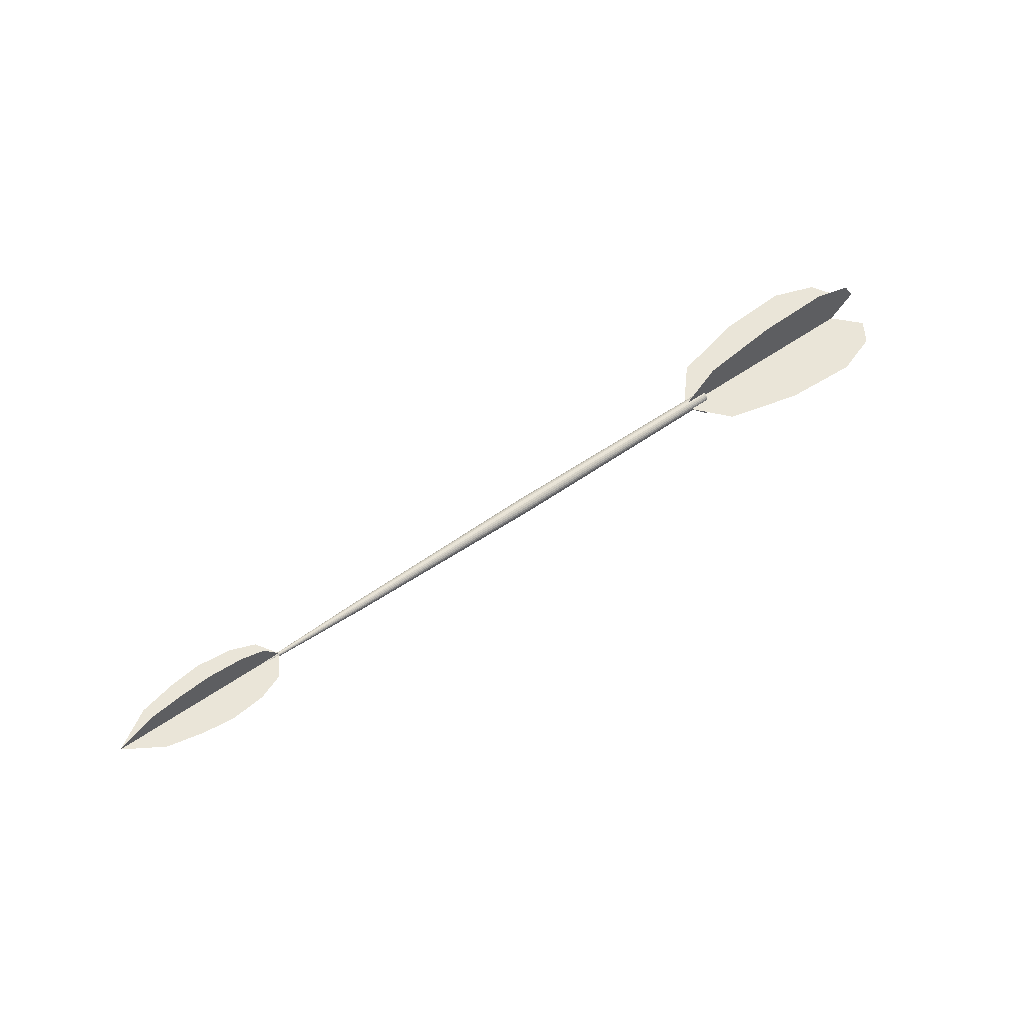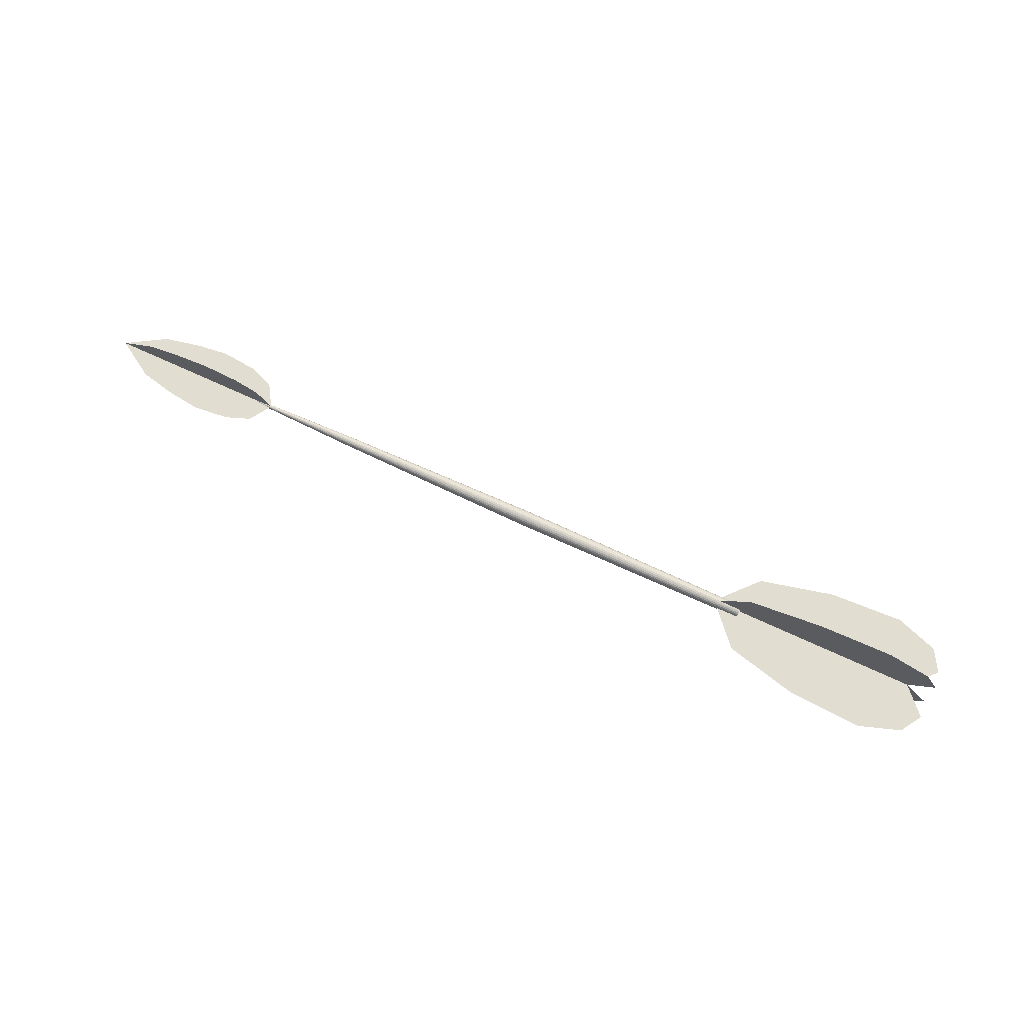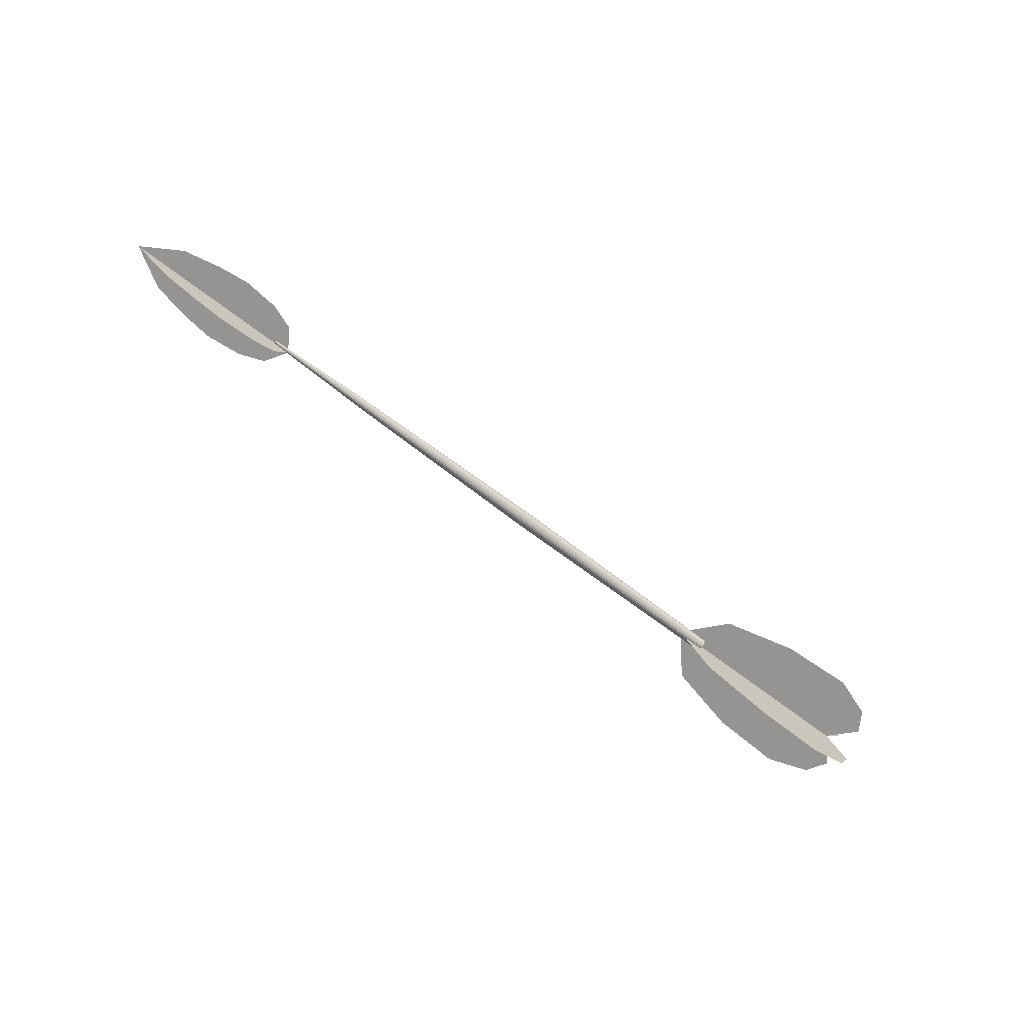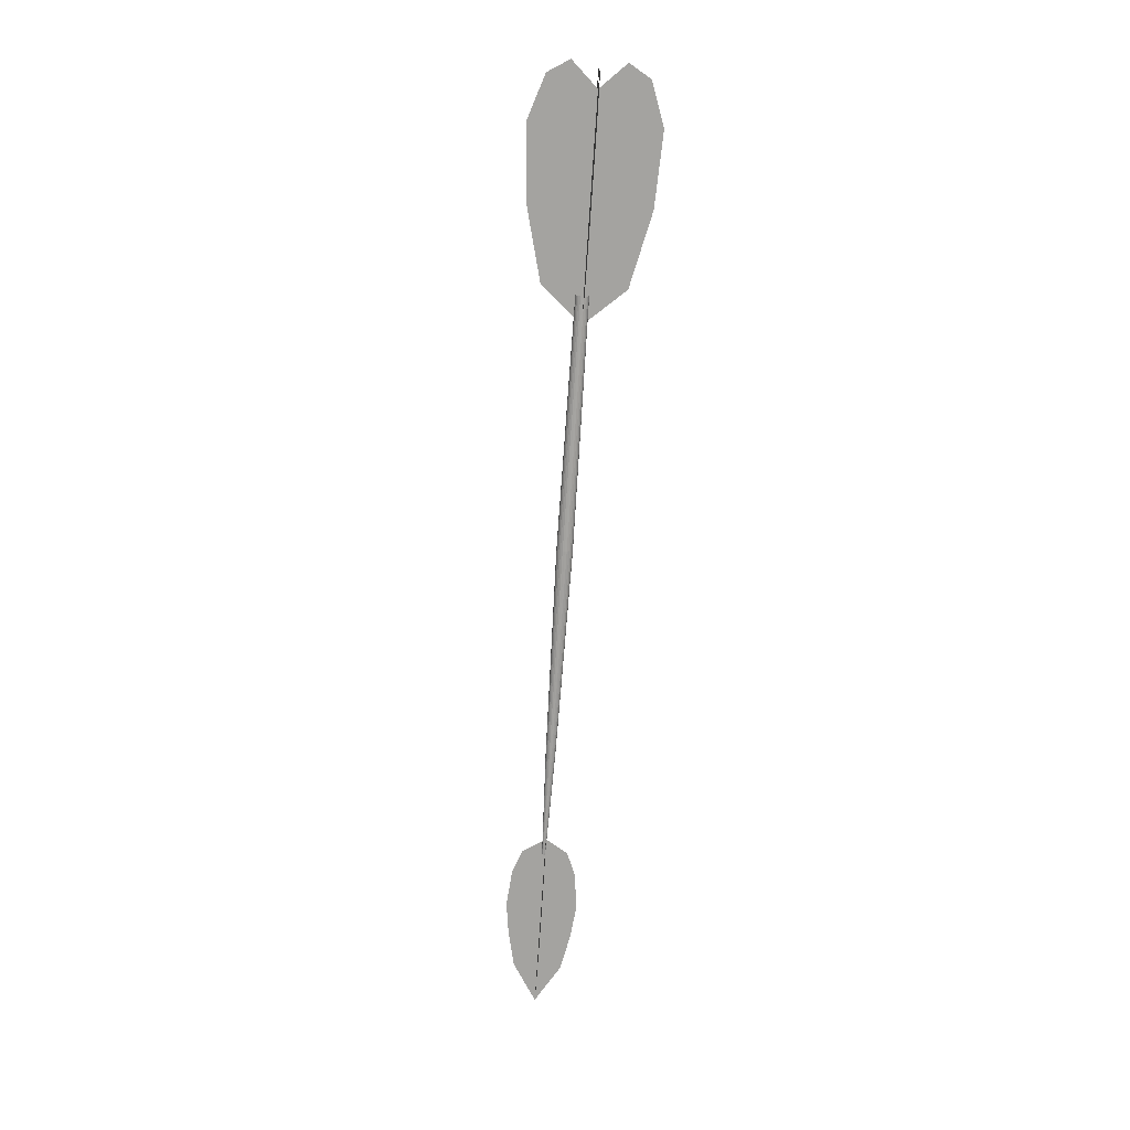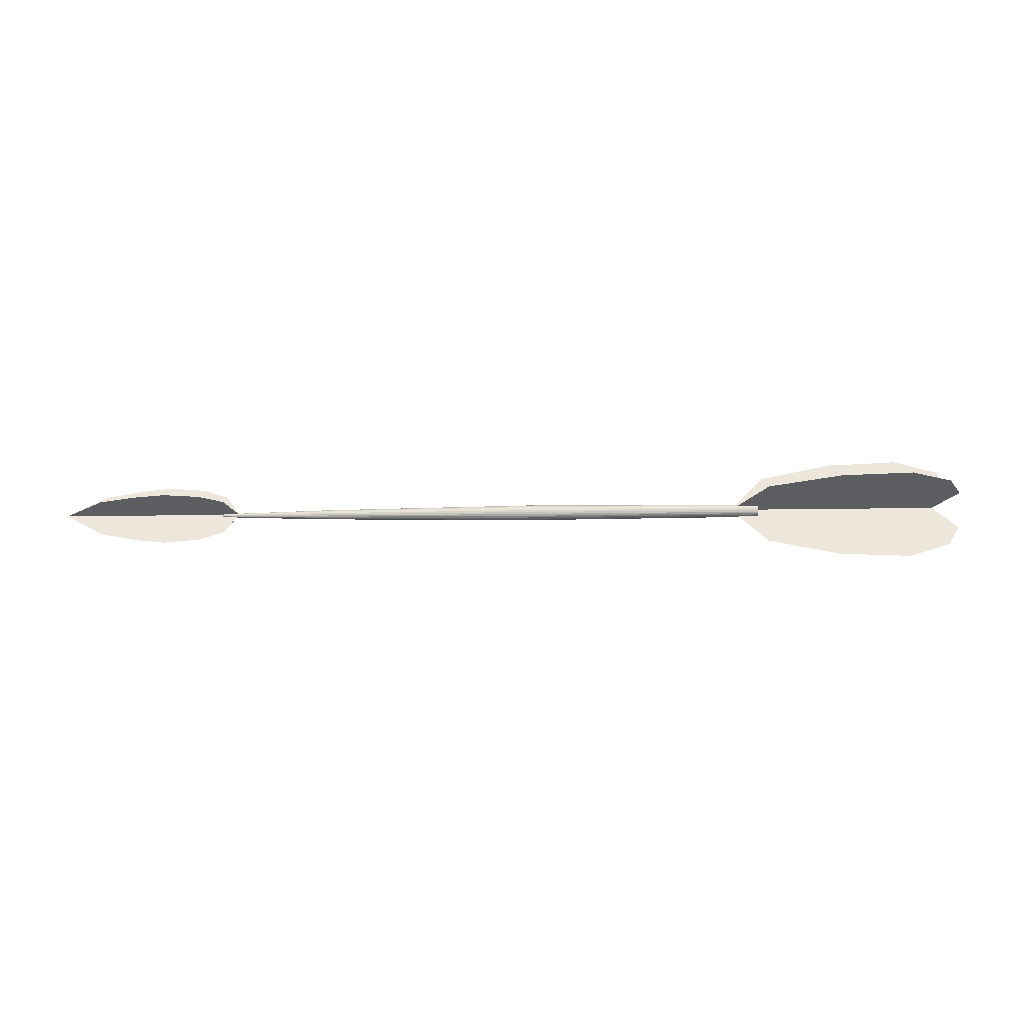
<metadata>
{"format":"obj","ext":"obj","renderer":"f3d","projection":"perspective","resolution":1024,"background":"white","views":[{"elev":58.6,"azim":-35.4,"up":"+Y"},{"elev":68.9,"azim":25.1,"up":"+Y"},{"elev":-67.1,"azim":-37.7,"up":"+Z"},{"elev":-73.0,"azim":86.2,"up":"+Z"},{"elev":53.5,"azim":-0.7,"up":"+Z"}]}
</metadata>
<code>
g mesh_arrow
v -0.9434 -0.006719 -0.004501
v -0.5981 -0.008005 -0.01457
v -0.9434 -0.005477 -0.005033
v -0.5981 -0.008005 -0.01457
v -0.5981 -0.004102 -0.01506
v -0.9434 -0.005477 -0.005033
v -0.9434 -0.005477 -0.005033
v -0.5981 -0.004102 -0.01506
v -0.9434 -0.004102 -0.005211
v -0.5981 -0.0002439 -0.01457
v -0.5981 0.003393 -0.01306
v -0.9434 -0.00153 -0.004501
v -0.9434 -0.00153 -0.004501
v -0.9434 -0.002772 -0.005033
v -0.5981 -0.0002439 -0.01457
v -0.5981 0.003393 -0.01306
v -0.5981 0.006541 -0.01067
v -0.9434 -0.0004656 -0.003659
v -0.9434 -0.0004656 -0.003659
v -0.9434 -0.00153 -0.004501
v -0.5981 0.003393 -0.01306
v -0.5981 0.008936 -0.007517
v -0.9434 0.0003769 -0.002594
v -0.9434 -0.0004656 -0.003659
v -0.9434 -0.00153 0.004501
v -0.5981 -0.0002439 0.01457
v -0.9434 -0.002772 0.005033
v -0.5981 -0.0002439 0.01457
v -0.5981 -0.004102 0.01506
v -0.9434 -0.002772 0.005033
v -0.9434 -0.002772 0.005033
v -0.5981 -0.004102 0.01506
v -0.9434 -0.004102 0.005211
v -0.5981 -0.008005 0.01457
v -0.5981 -0.01164 0.01306
v -0.9434 -0.006719 0.004501
v -0.9434 -0.006719 0.004501
v -0.9434 -0.005477 0.005033
v -0.5981 -0.008005 0.01457
v -0.5981 -0.01164 0.01306
v -0.5981 -0.01479 0.01067
v -0.9434 -0.007783 0.003659
v -0.9434 -0.007783 0.003659
v -0.9434 -0.006719 0.004501
v -0.5981 -0.01164 0.01306
v -0.9434 -0.007783 0.003659
v -0.5981 -0.01718 0.007517
v -0.9434 -0.008626 0.002594
v -0.5981 -0.01164 0.01306
v -0.5981 -0.008005 0.01457
v 0.04721 -0.0104 0.02348
v 0.04721 -0.0104 0.02348
v 0.04721 -0.0163 0.02109
v -0.5981 -0.01164 0.01306
v -0.5981 -0.008005 0.01457
v -0.5981 -0.004102 0.01506
v 0.04721 -0.004102 0.02432
v 0.04721 -0.004102 0.02432
v 0.04721 -0.0104 0.02348
v -0.5981 -0.008005 0.01457
v -0.5981 -0.004102 0.01506
v -0.9434 -0.005477 0.005033
v -0.9434 -0.004102 0.005211
v -0.5981 0.003393 -0.01306
v -0.5981 -0.0002439 -0.01457
v 0.04721 0.002151 -0.02348
v 0.04721 0.002151 -0.02348
v 0.04721 0.008049 -0.02109
v -0.5981 0.003393 -0.01306
v -0.5981 -0.0002439 -0.01457
v -0.5981 -0.004102 -0.01506
v 0.04721 -0.004102 -0.02432
v 0.04721 -0.004102 -0.02432
v 0.04721 0.002151 -0.02348
v -0.5981 -0.0002439 -0.01457
v -0.5981 -0.004102 -0.01506
v -0.9434 -0.002772 -0.005033
v -0.9434 -0.004102 -0.005211
v -0.9434 -0.008626 -0.002594
v -0.9434 -0.009158 -0.001353
v -0.5981 -0.01869 -0.00388
v -0.5981 -0.01718 -0.007517
v 0.04721 -0.02761 -0.006275
v 0.04721 -0.02521 -0.01217
v 0.8047 -0.02157 -0.01009
v 0.8047 -0.02361 -0.005211
v -0.9434 -0.007783 -0.003659
v -0.9434 -0.008626 -0.002594
v -0.5981 -0.01718 -0.007517
v -0.5981 -0.01479 -0.01067
v 0.04721 -0.02521 -0.01217
v 0.04721 -0.02131 -0.01718
v 0.8047 -0.01838 -0.01426
v 0.8047 -0.02157 -0.01009
v -0.9434 -0.007783 -0.003659
v -0.5981 -0.01164 -0.01306
v -0.9434 -0.006719 -0.004501
v -0.5981 -0.01479 -0.01067
v 0.04721 -0.0163 -0.02109
v 0.04721 -0.02131 -0.01718
v 0.8047 -0.01838 -0.01426
v 0.8047 -0.01421 -0.01745
v -0.5981 -0.01164 -0.01306
v -0.5981 -0.008005 -0.01457
v -0.9434 -0.006719 -0.004501
v 0.04721 -0.0104 -0.02348
v 0.04721 -0.0163 -0.02109
v 0.8047 -0.01421 -0.01745
v 0.8047 -0.009335 -0.01949
v -0.9434 -0.0004656 -0.003659
v -0.5981 0.006541 -0.01067
v -0.5981 0.008936 -0.007517
v 0.04721 0.01696 -0.01217
v 0.04721 0.01306 -0.01718
v 0.8047 0.01013 -0.01426
v 0.8047 0.01333 -0.01009
v -0.5981 0.01044 -0.00388
v -0.9434 0.0009091 -0.001353
v -0.9434 0.0003769 -0.002594
v -0.5981 0.008936 -0.007517
v 0.04721 0.01936 -0.006275
v -0.5981 0.01044 -0.00388
v 0.04721 0.01696 -0.01217
v 0.8047 0.01333 -0.01009
v 0.8047 0.01537 -0.005211
v -0.5981 0.01093 2.217e-05
v -0.9434 0.001086 2.217e-05
v -0.9434 0.0009091 -0.001353
v -0.5981 0.01044 -0.00388
v 0.04721 0.0202 2.217e-05
v 0.04721 0.01936 -0.006275
v 0.8047 0.01537 -0.005211
v 0.8047 0.01603 2.217e-05
v -0.9434 0.0009091 0.001353
v -0.9434 0.001086 2.217e-05
v -0.5981 0.01093 2.217e-05
v -0.5981 0.01044 0.00388
v 0.04721 0.0202 2.217e-05
v 0.04721 0.01936 0.006275
v 0.8047 0.01537 0.005211
v 0.8047 0.01603 2.217e-05
v -0.9434 0.0003769 0.002594
v -0.9434 0.0009091 0.001353
v -0.5981 0.01044 0.00388
v -0.5981 0.008936 0.007517
v 0.04721 0.01936 0.006275
v 0.04721 0.01696 0.01217
v 0.8047 0.01333 0.01009
v 0.8047 0.01537 0.005211
v -0.9434 -0.0004656 0.003659
v -0.9434 0.0003769 0.002594
v -0.5981 0.008936 0.007517
v -0.5981 0.006541 0.01067
v 0.04721 0.01696 0.01217
v 0.04721 0.01306 0.01718
v 0.8047 0.01013 0.01426
v 0.8047 0.01333 0.01009
v -0.9434 -0.0004656 0.003659
v -0.5981 0.003393 0.01306
v -0.9434 -0.00153 0.004501
v -0.5981 0.006541 0.01067
v 0.04721 0.008049 0.02109
v 0.04721 0.01306 0.01718
v 0.8047 0.01013 0.01426
v 0.8047 0.005965 0.01745
v -0.5981 0.003393 0.01306
v -0.5981 -0.0002439 0.01457
v -0.9434 -0.00153 0.004501
v 0.04721 0.002151 0.02348
v 0.04721 0.008049 0.02109
v 0.8047 0.005965 0.01745
v 0.8047 0.001086 0.01949
v -0.5981 -0.01479 0.01067
v -0.5981 -0.01718 0.007517
v -0.9434 -0.007783 0.003659
v 0.04721 -0.02521 0.01217
v 0.04721 -0.02131 0.01718
v 0.8047 -0.01838 0.01426
v 0.8047 -0.02157 0.01009
v -0.9434 -0.008626 0.002594
v -0.5981 -0.01869 0.00388
v -0.9434 -0.009158 0.001353
v -0.5981 -0.01718 0.007517
v 0.04721 -0.02761 0.006275
v 0.04721 -0.02521 0.01217
v 0.8047 -0.02157 0.01009
v 0.8047 -0.02361 0.005211
v -0.9434 -0.009158 0.001353
v -0.5981 -0.01918 2.217e-05
v -0.9434 -0.009335 2.217e-05
v -0.5981 -0.01869 0.00388
v 0.04721 -0.02845 2.217e-05
v 0.04721 -0.02761 0.006275
v 0.8047 -0.02361 0.005211
v 0.8047 -0.02428 2.217e-05
v -0.9434 -0.009158 -0.001353
v -0.9434 -0.009335 2.217e-05
v -0.5981 -0.01918 2.217e-05
v -0.5981 -0.01869 -0.00388
v 0.04721 -0.02845 2.217e-05
v 0.04721 -0.02761 -0.006275
v 0.8047 -0.02361 -0.005211
v 0.8047 -0.02428 2.217e-05
v 0.8047 -0.009335 -0.01949
v 0.8047 -0.004102 -0.02016
v 0.04721 -0.004102 -0.02432
v 0.04721 -0.0104 -0.02348
v 0.04721 -0.004102 -0.02432
v -0.5981 -0.008005 -0.01457
v -0.5981 -0.004102 -0.01506
v 0.04721 0.002151 -0.02348
v 0.04721 -0.004102 -0.02432
v 0.8047 0.001086 -0.01949
v 0.8047 -0.004102 -0.02016
v 0.04721 0.008049 -0.02109
v 0.04721 0.002151 -0.02348
v 0.8047 0.005965 -0.01745
v 0.8047 0.001086 -0.01949
v 0.8047 0.005965 -0.01745
v 0.8047 0.01013 -0.01426
v 0.04721 0.008049 -0.02109
v 0.04721 0.01306 -0.01718
v 0.04721 0.008049 -0.02109
v -0.5981 0.006541 -0.01067
v -0.5981 0.003393 -0.01306
v 0.8047 0.001086 0.01949
v 0.8047 -0.004102 0.02016
v 0.04721 -0.004102 0.02432
v 0.04721 0.002151 0.02348
v 0.04721 -0.004102 0.02432
v -0.5981 -0.0002439 0.01457
v -0.5981 -0.004102 0.01506
v 0.04721 -0.0104 0.02348
v 0.04721 -0.004102 0.02432
v 0.8047 -0.009335 0.01949
v 0.8047 -0.004102 0.02016
v 0.04721 -0.0163 0.02109
v 0.04721 -0.0104 0.02348
v 0.8047 -0.01421 0.01745
v 0.8047 -0.009335 0.01949
v 0.8047 -0.01421 0.01745
v 0.8047 -0.01838 0.01426
v 0.04721 -0.0163 0.02109
v 0.04721 -0.02131 0.01718
v 0.04721 -0.0163 0.02109
v -0.5981 -0.01479 0.01067
v -0.5981 -0.01164 0.01306
v 1.377 2.217e-05 -2.217e-05
v 1.412 0.1463 -2.217e-05
v 1.453 0.07989 -2.217e-05
v 1.282 0.1912 -2.217e-05
v 1.057 0.1799 -2.217e-05
v 0.829 0.1249 -2.217e-05
v 0.7179 -0.0002439 -2.217e-05
v 0.829 -0.1249 -2.217e-05
v 1.057 -0.1799 -2.217e-05
v 1.282 -0.1912 -2.217e-05
v 1.412 -0.1463 -2.217e-05
v 1.453 -0.07989 -2.217e-05
v 1.377 -2.217e-05 2.217e-05
v 1.412 -2.217e-05 0.1463
v 1.453 -2.217e-05 0.07989
v 1.282 -2.217e-05 0.1912
v 1.057 -2.217e-05 0.1799
v 0.829 -2.217e-05 0.1249
v 0.7179 -2.217e-05 -0.0001996
v 0.829 -2.217e-05 -0.1249
v 1.057 -2.217e-05 -0.1799
v 1.282 -2.217e-05 -0.1911
v 1.412 -2.217e-05 -0.1463
v 1.453 -2.217e-05 -0.07985
v -1.221 2.217e-05 0.09772
v -1.124 2.217e-05 0.1096
v -1.124 2.217e-05 -2.217e-05
v -1.012 2.217e-05 0.09861
v -1.221 2.217e-05 -2.217e-05
v -1.333 2.217e-05 0.07355
v -1.012 2.217e-05 -2.217e-05
v -0.9362 2.217e-05 0.06943
v -1.333 2.217e-05 -2.217e-05
v -1.453 2.217e-05 -2.217e-05
v -1.333 2.217e-05 -0.07355
v -1.221 2.217e-05 -0.09772
v -1.124 2.217e-05 -0.1096
v -1.012 2.217e-05 -0.09861
v -0.9362 2.217e-05 -0.06943
v -0.9362 2.217e-05 -2.217e-05
v -0.8927 2.217e-05 -2.217e-05
v -1.221 2.217e-05 -2.217e-05
v -1.221 -0.09772 -2.217e-05
v -1.333 -0.07355 -2.217e-05
v -1.124 -0.1096 -2.217e-05
v -1.333 2.217e-05 -2.217e-05
v -1.453 2.217e-05 -2.217e-05
v -1.333 0.07355 -2.217e-05
v -1.221 0.09772 -2.217e-05
v -1.124 2.217e-05 -2.217e-05
v -1.124 0.1096 -2.217e-05
v -1.012 -0.09861 -2.217e-05
v -1.012 0.09861 -2.217e-05
v -1.012 2.217e-05 -2.217e-05
v -0.9362 -0.06943 -2.217e-05
v -0.9362 0.06943 -2.217e-05
v -0.9362 2.217e-05 -2.217e-05
v -0.8927 2.217e-05 -2.217e-05
g mesh_arrow_0
f 3 2 1
f 6 5 4
f 9 8 7
f 12 11 10
f 15 14 13
f 18 17 16
f 21 20 19
f 24 23 22
f 27 26 25
f 30 29 28
f 33 32 31
f 36 35 34
f 39 38 37
f 42 41 40
f 45 44 43
f 48 47 46
f 51 50 49
f 54 53 52
f 57 56 55
f 60 59 58
f 62 60 61
f 61 63 62
f 66 65 64
f 69 68 67
f 72 71 70
f 75 74 73
f 77 75 76
f 76 78 77
f 81 80 79
f 79 82 81
f 83 81 82
f 82 84 83
f 85 83 84
f 83 85 86
f 89 88 87
f 87 90 89
f 91 89 90
f 90 92 91
f 93 91 92
f 91 93 94
f 97 96 95
f 95 96 98
f 99 98 96
f 98 99 100
f 101 100 99
f 99 102 101
f 105 104 103
f 106 103 104
f 103 106 107
f 108 107 106
f 106 109 108
f 112 111 110
f 111 112 113
f 113 114 111
f 115 114 113
f 113 116 115
f 119 118 117
f 117 120 119
f 120 122 121
f 121 123 120
f 124 123 121
f 121 125 124
f 128 127 126
f 126 129 128
f 129 126 130
f 130 131 129
f 132 131 130
f 130 133 132
f 136 135 134
f 134 137 136
f 138 136 137
f 137 139 138
f 138 139 140
f 140 141 138
f 144 143 142
f 142 145 144
f 146 144 145
f 145 147 146
f 146 147 148
f 148 149 146
f 152 151 150
f 150 153 152
f 154 152 153
f 153 155 154
f 154 155 156
f 156 157 154
f 160 159 158
f 158 159 161
f 162 161 159
f 161 162 163
f 164 163 162
f 162 165 164
f 168 167 166
f 169 166 167
f 166 169 170
f 171 170 169
f 169 172 171
f 175 174 173
f 176 173 174
f 173 176 177
f 178 177 176
f 176 179 178
f 182 181 180
f 180 181 183
f 184 183 181
f 183 184 185
f 186 185 184
f 184 187 186
f 190 189 188
f 188 189 191
f 192 191 189
f 191 192 193
f 194 193 192
f 192 195 194
f 198 197 196
f 196 199 198
f 200 198 199
f 199 201 200
f 202 200 201
f 200 202 203
f 206 205 204
f 204 207 206
f 209 208 207
f 208 209 210
f 213 212 211
f 212 213 214
f 217 216 215
f 216 217 218
f 221 220 219
f 220 221 222
f 224 222 223
f 223 225 224
f 228 227 226
f 226 229 228
f 231 230 229
f 230 231 232
f 235 234 233
f 234 235 236
f 239 238 237
f 238 239 240
f 243 242 241
f 242 243 244
f 246 244 245
f 245 247 246
f 250 249 248
f 249 251 248
f 251 252 248
f 252 253 248
f 248 253 254
f 255 248 254
f 256 248 255
f 257 248 256
f 258 248 257
f 259 248 258
f 262 261 260
f 261 263 260
f 263 264 260
f 264 265 260
f 260 265 266
f 267 260 266
f 268 260 267
f 269 260 268
f 270 260 269
f 271 260 270
f 274 273 272
f 273 274 275
f 276 274 272
f 276 272 277
f 274 278 275
f 279 275 278
f 280 276 277
f 281 280 277
f 281 282 280
f 280 282 276
f 282 283 276
f 276 283 284
f 274 276 284
f 284 285 274
f 285 278 274
f 278 285 286
f 287 279 278
f 287 278 286
f 288 279 287
f 288 287 286
f 291 290 289
f 289 290 292
f 293 291 289
f 294 291 293
f 294 293 295
f 293 289 295
f 289 296 295
f 297 289 292
f 289 297 296
f 297 298 296
f 292 299 297
f 298 297 300
f 299 301 297
f 297 301 300
f 301 299 302
f 303 300 301
f 304 301 302
f 304 303 301
f 305 304 302
f 305 303 304

</code>
